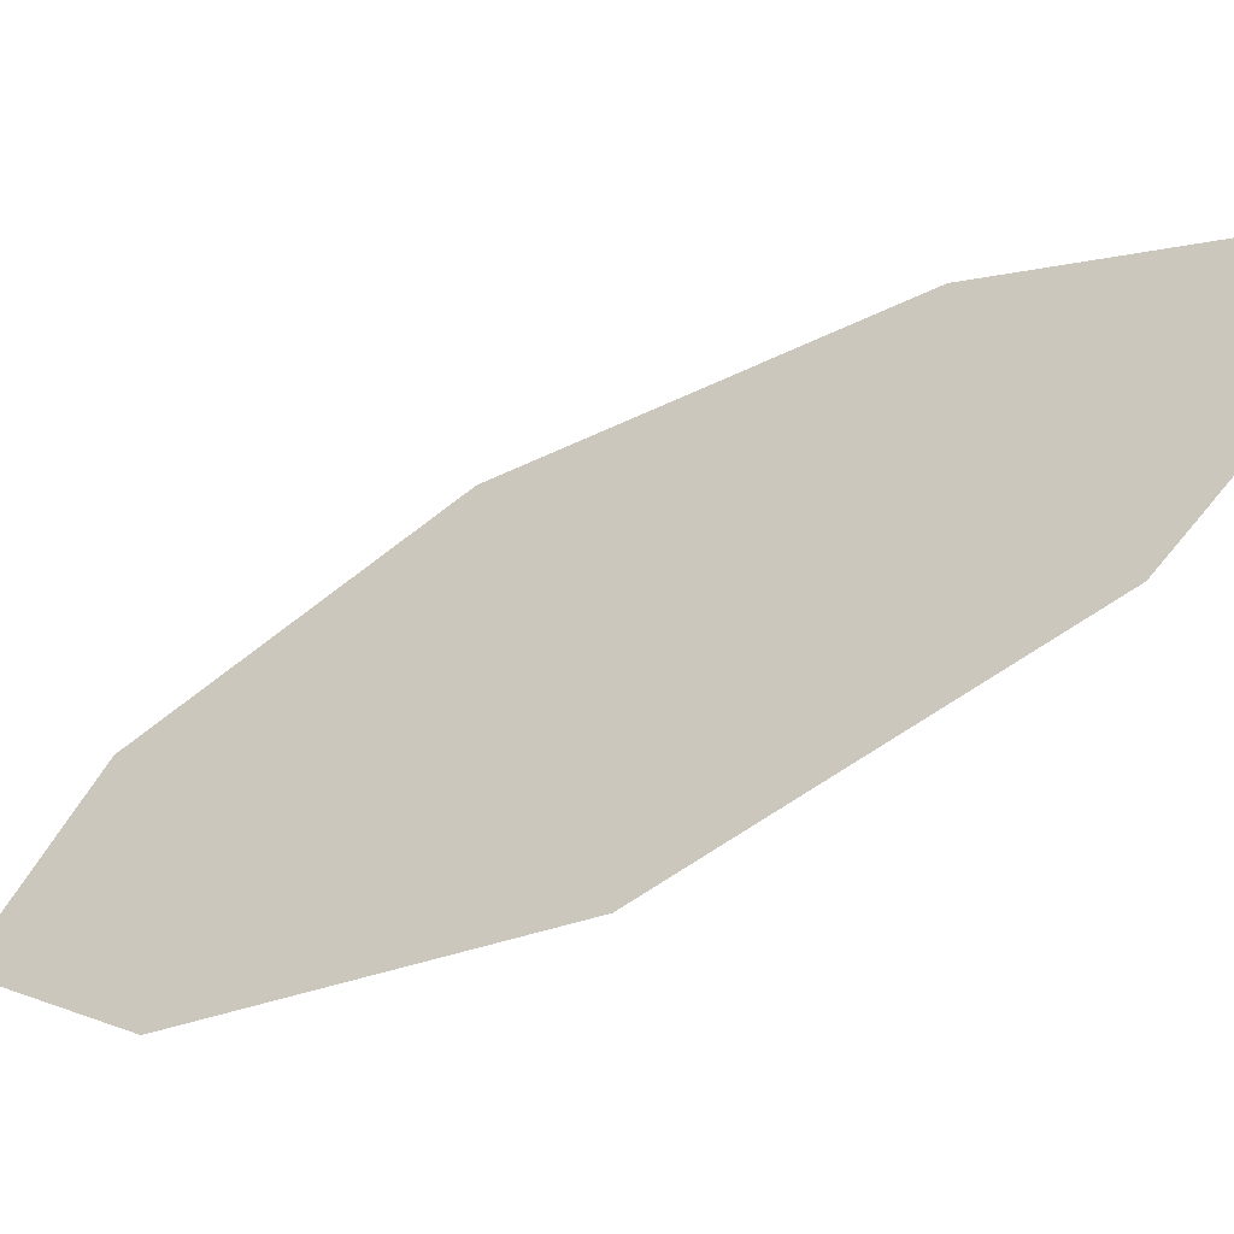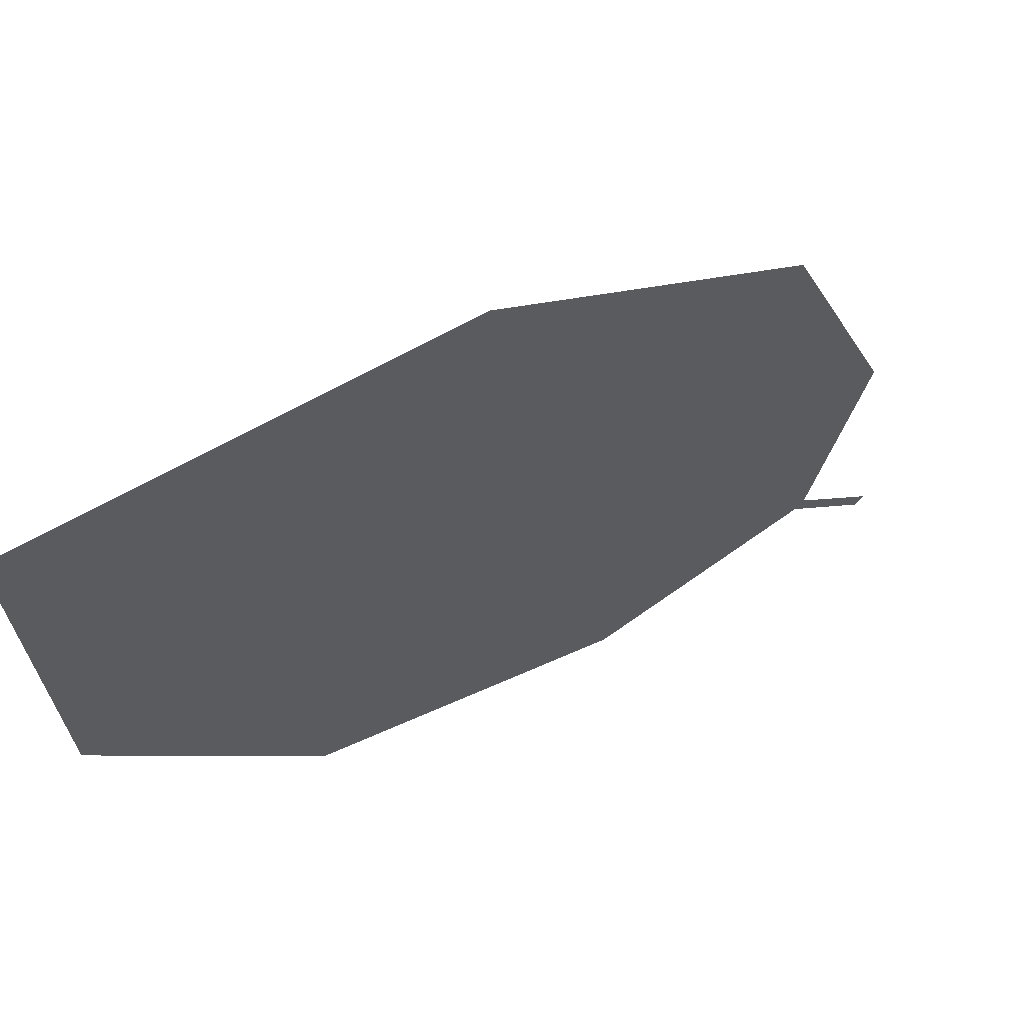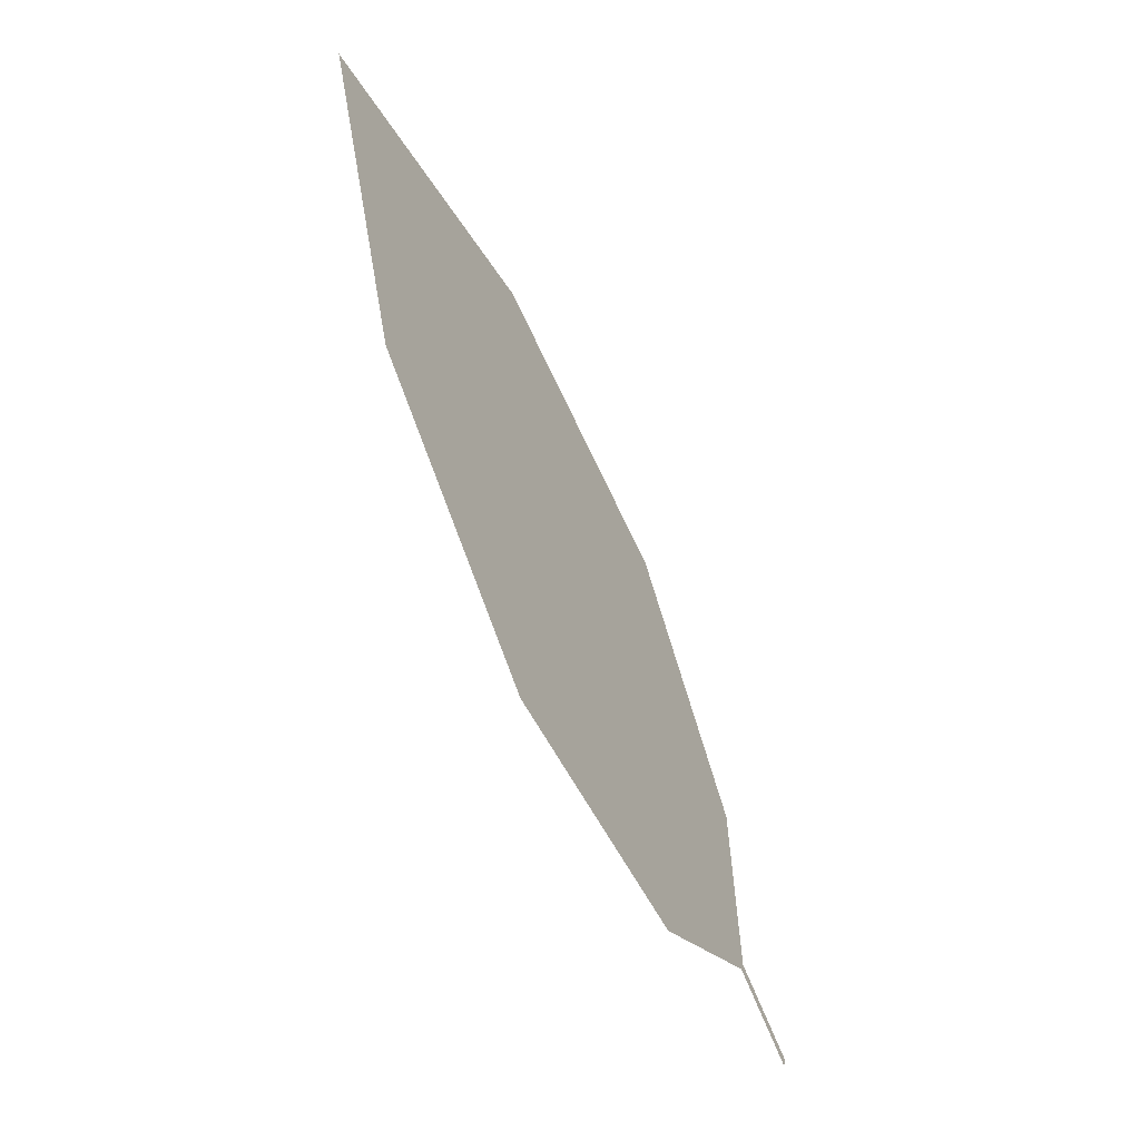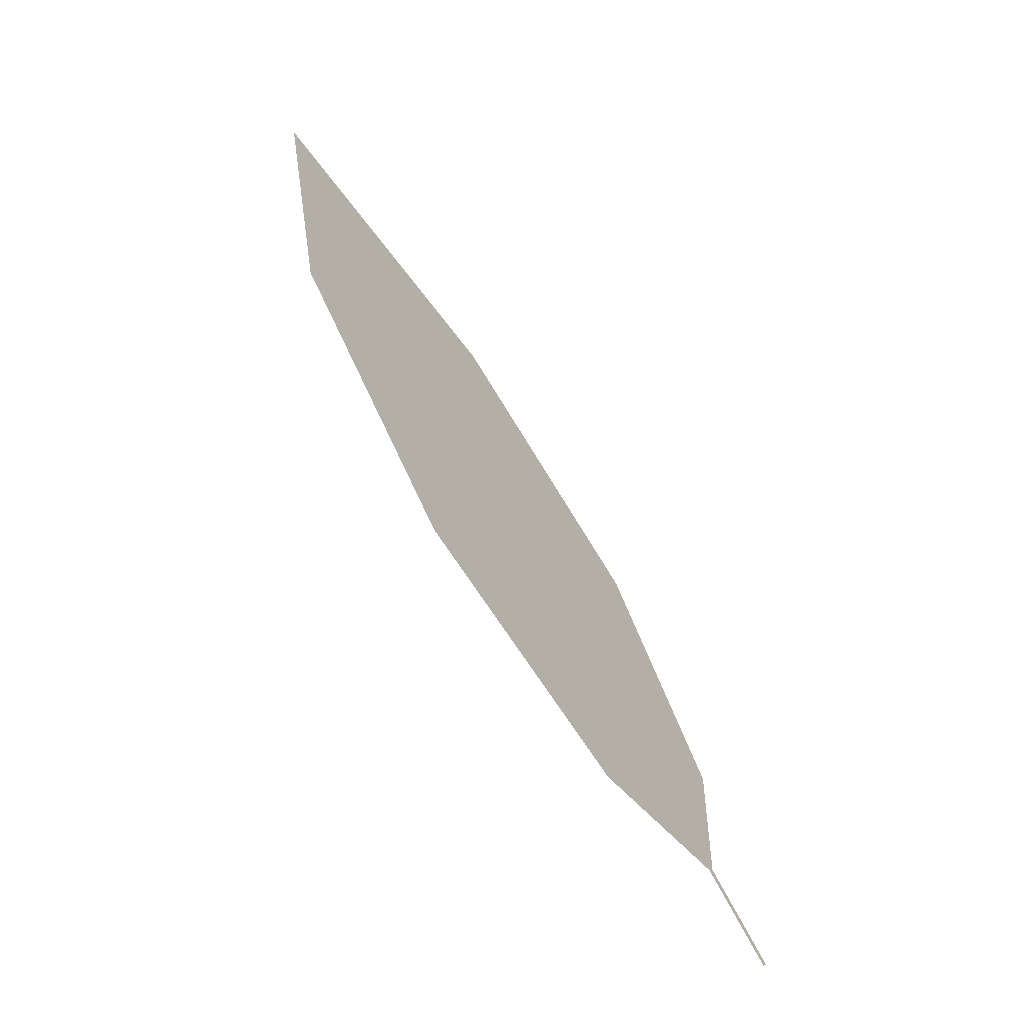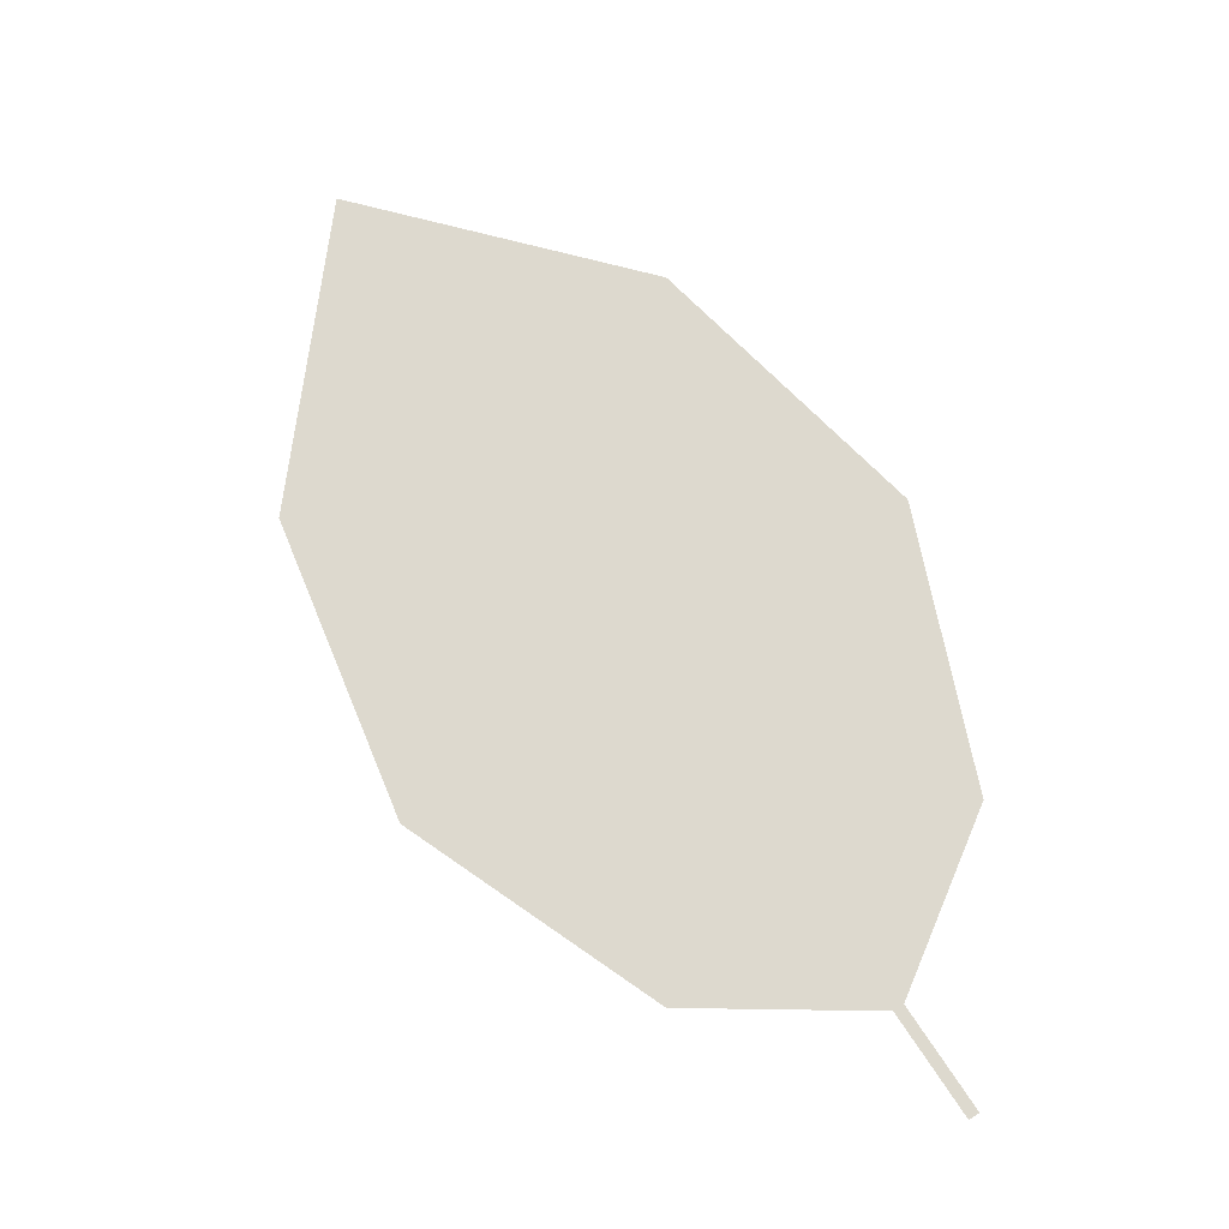
<metadata>
{"format":"obj","ext":"obj","renderer":"f3d","projection":"perspective","resolution":1024,"background":"white","views":[{"elev":-25.7,"azim":134.7,"up":"+Z"},{"elev":29.7,"azim":-115.1,"up":"+Z"},{"elev":-20.8,"azim":-6.1,"up":"+Y"},{"elev":-43.5,"azim":3.9,"up":"+Y"},{"elev":-9.0,"azim":67.3,"up":"+Y"}]}
</metadata>
<code>
o Leaves.163_leaves.163
v -0.1656 0.1295 2.752
v -0.1723 0.1416 2.757
v -0.1651 0.1303 2.75
v -0.1656 0.1295 2.752
v -0.1723 0.1416 2.757
v -0.1651 0.1303 2.75
v -0.1718 0.1425 2.756
v -0.2059 0.2372 2.771
v -0.1716 0.1664 2.745
v -0.1718 0.1425 2.756
v -0.2059 0.2372 2.771
v -0.1716 0.1664 2.745
v -0.1835 0.2049 2.748
v -0.1835 0.2049 2.748
v -0.2321 0.2513 2.808
v -0.2248 0.2047 2.817
v -0.2072 0.1642 2.806
v -0.2248 0.2047 2.817
v -0.2321 0.2513 2.808
v -0.2072 0.1642 2.806
v -0.1858 0.142 2.78
v -0.1858 0.142 2.78
f 1 2 5 4
f 1 3 10 2
f 3 1 4 6
f 4 5 7 6
f 10 3 6 7
f 18 8 7 5
f 8 14 9 7
f 12 10 7 9
f 16 2 10 11
f 11 10 12 13
f 13 12 9 14
f 11 13 14 8
f 15 11 8 19
f 16 11 15
f 16 15 19 18
f 17 16 18 20
f 2 16 17 22
f 18 19 8
f 5 21 20 18
f 22 17 20 21
f 2 22 21 5

</code>
